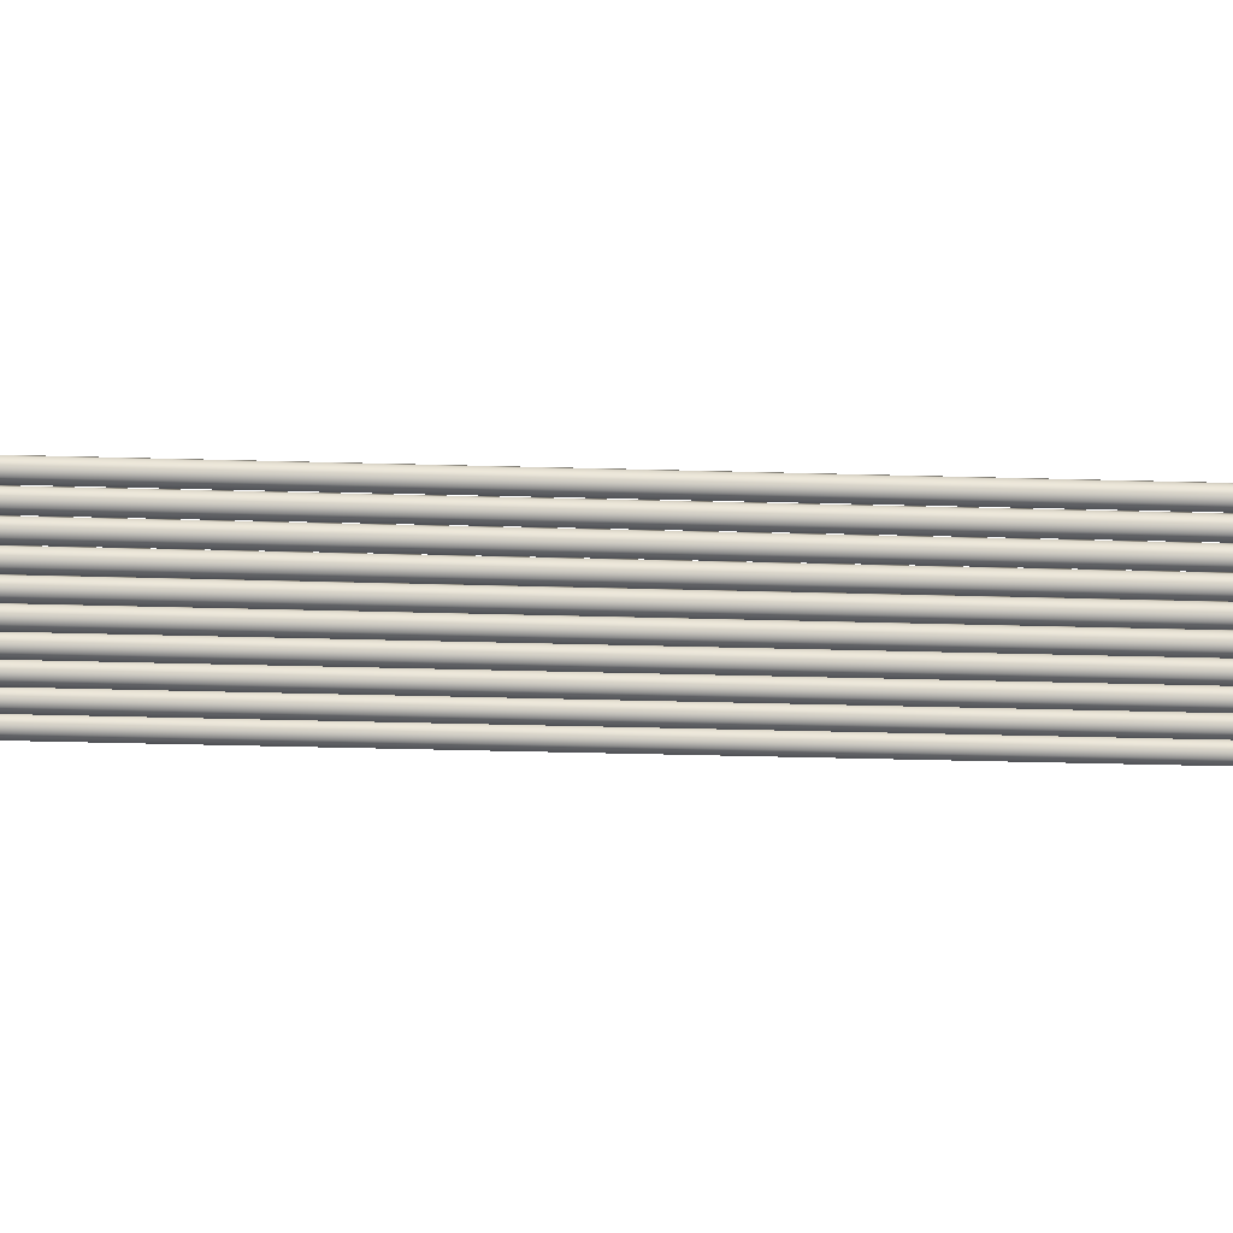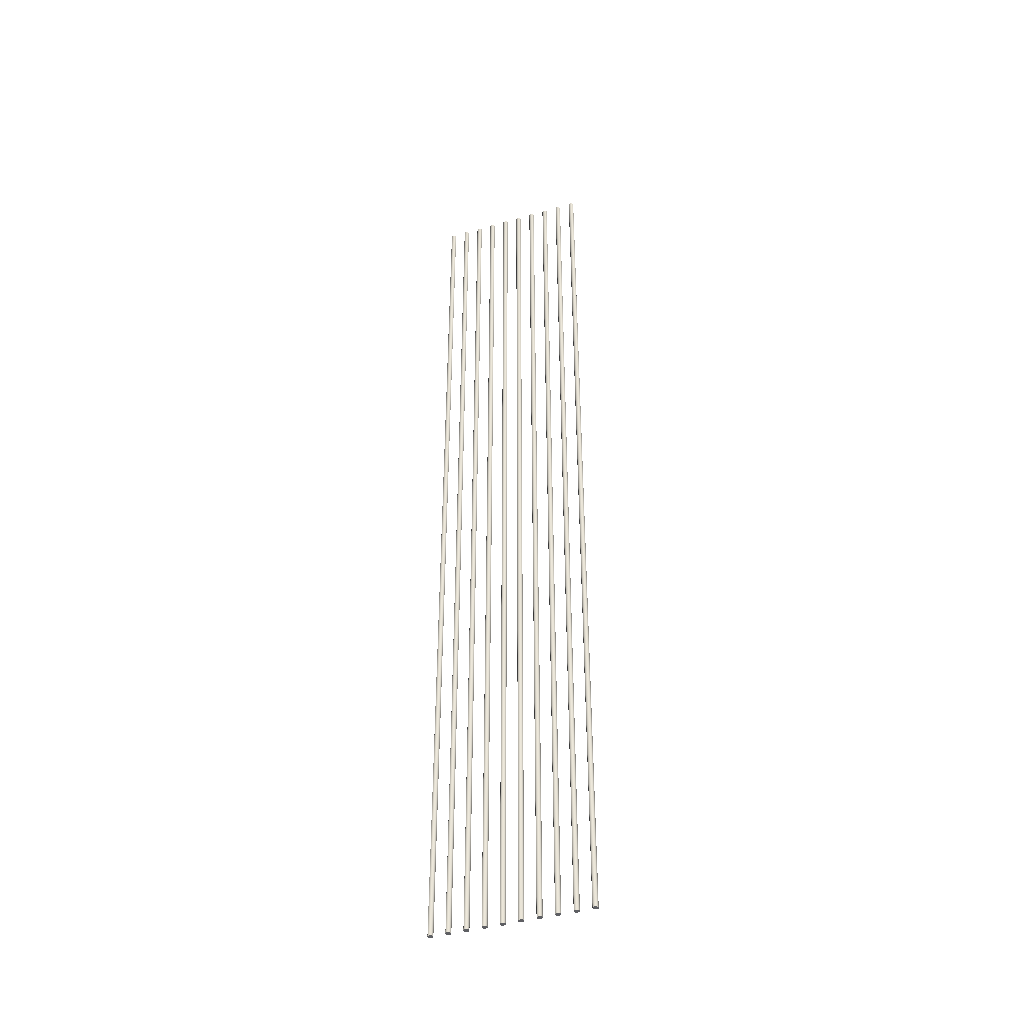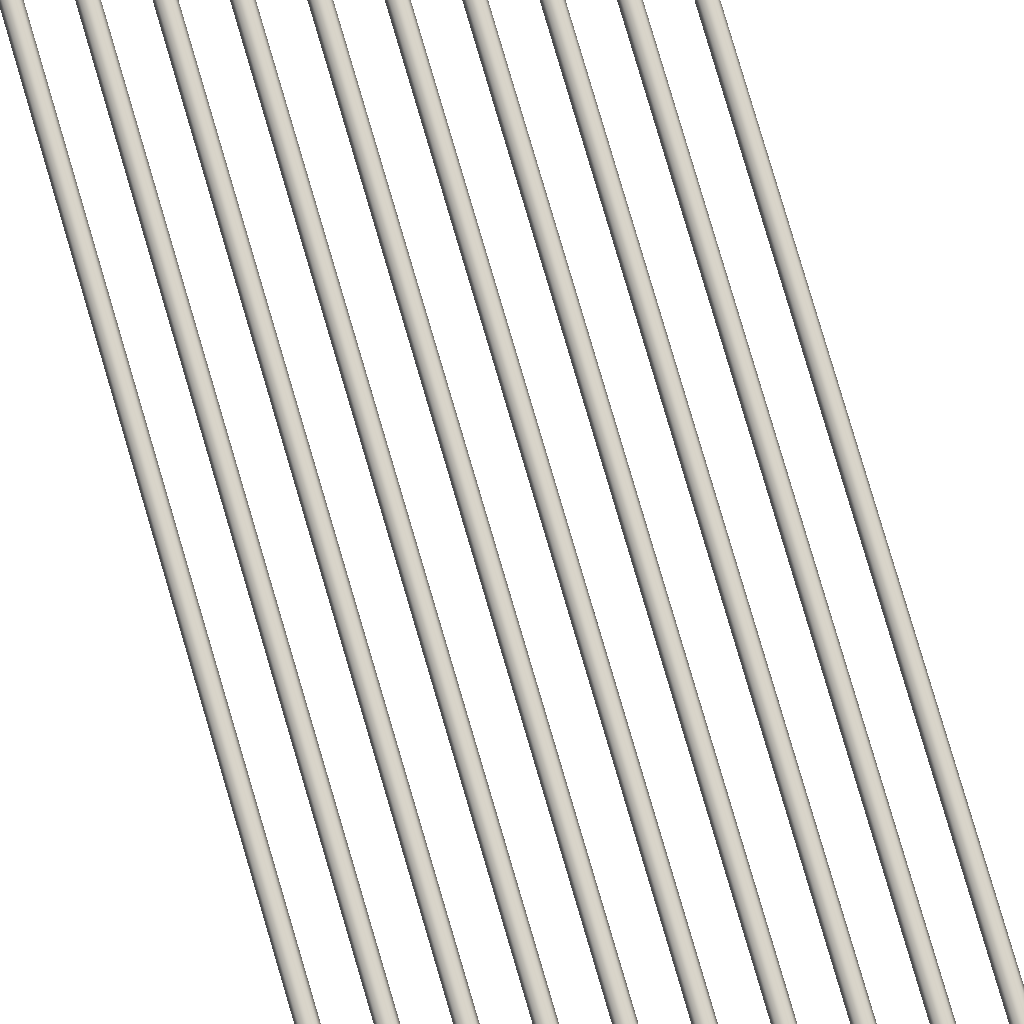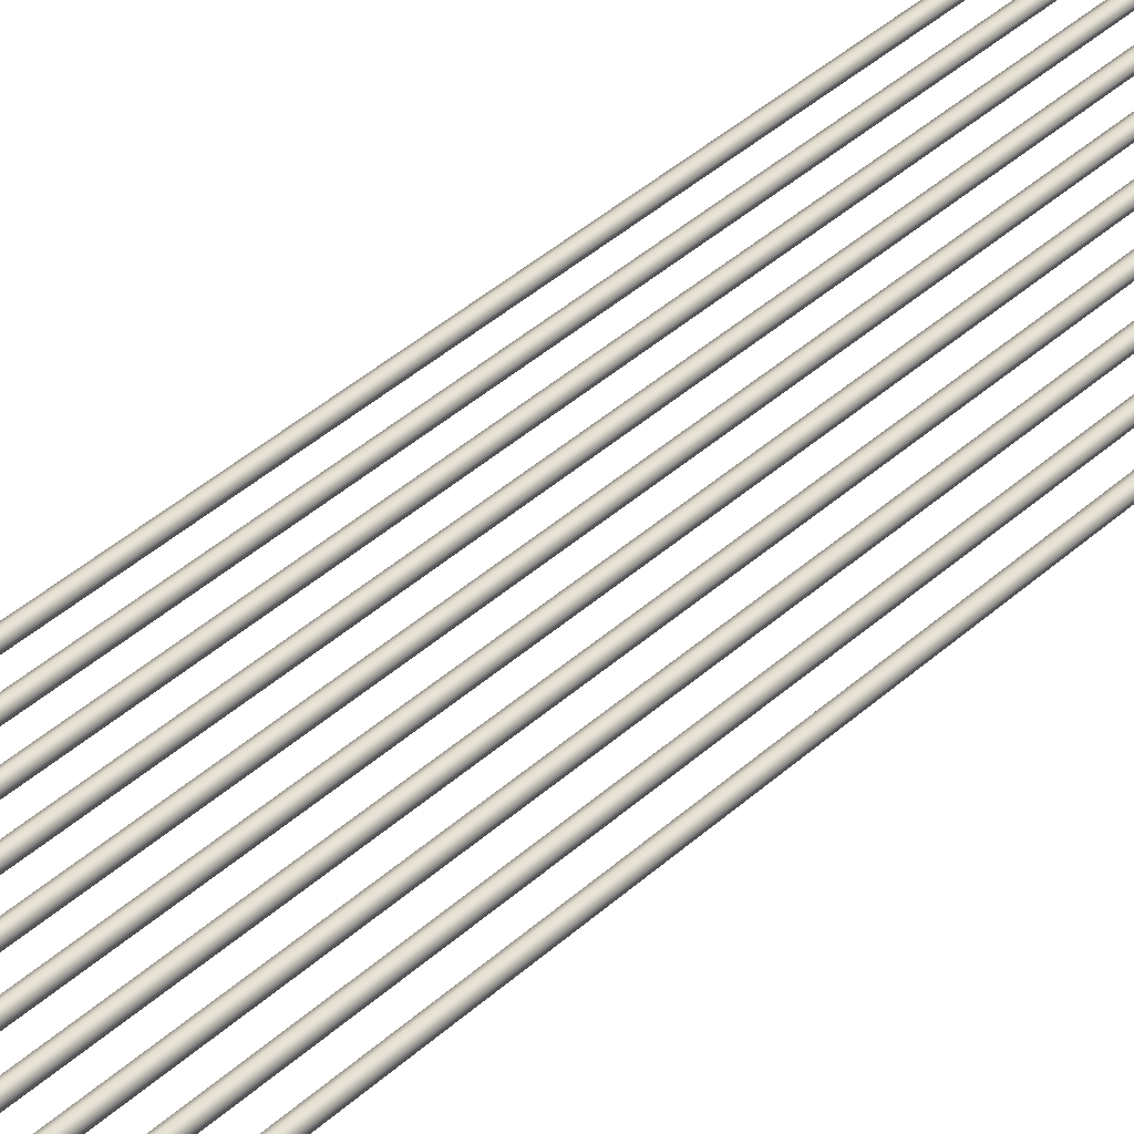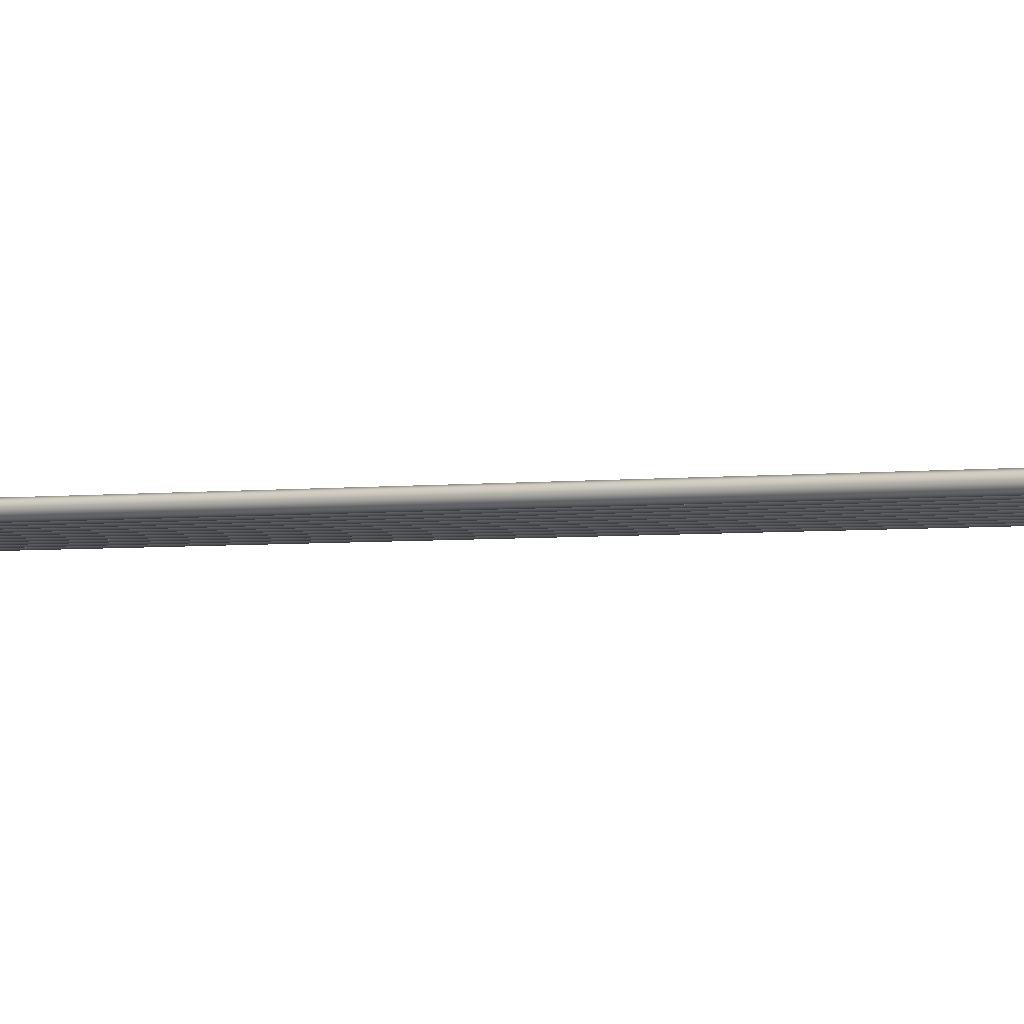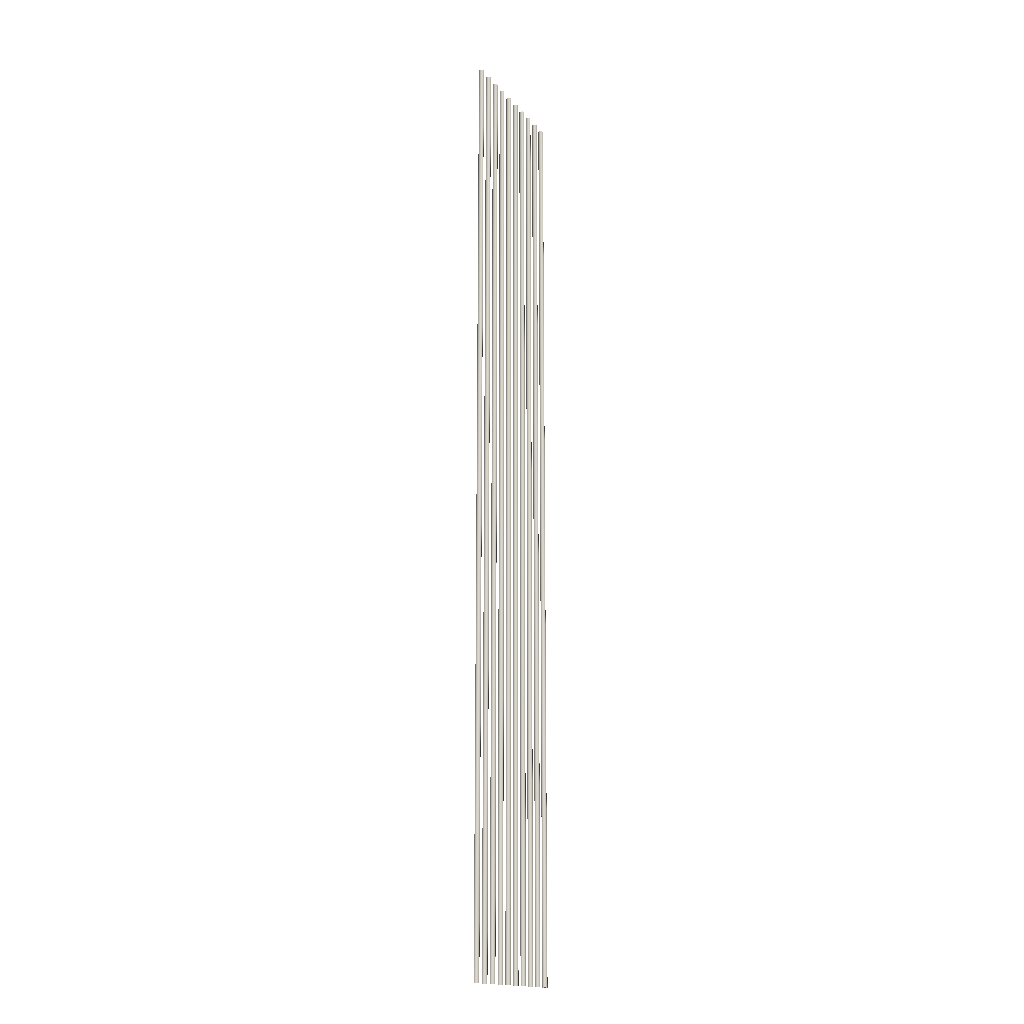
<metadata>
{"format":"obj","ext":"obj","renderer":"f3d","projection":"perspective","resolution":1024,"background":"white","views":[{"elev":-18.2,"azim":86.0,"up":"+Z"},{"elev":-42.0,"azim":-160.7,"up":"+Y"},{"elev":78.1,"azim":-16.3,"up":"+Z"},{"elev":31.0,"azim":35.7,"up":"+Z"},{"elev":-2.1,"azim":-54.1,"up":"+Z"},{"elev":-16.5,"azim":115.9,"up":"+Y"}]}
</metadata>
<code>
o _Geometry_0
v 2990 49325 3.764e+04
v 2972 49325 37649
v 2954 49325 3.764e+04
v 2946 49325 3.762e+04
v 2954 49325 3.761e+04
v 2972 49325 37598
v 2990 49325 3.761e+04
v 2997 49325 3.762e+04
v 2997 57984 3.762e+04
v 2990 57984 3.761e+04
v 2972 57984 37598
v 2954 57984 3.761e+04
v 2946 57984 3.762e+04
v 2954 57984 3.764e+04
v 2972 57984 37649
v 2990 57984 3.764e+04
v 2837 49325 3.764e+04
v 2819 49325 37649
v 2801 49325 3.764e+04
v 2794 49325 3.762e+04
v 2801 49325 3.761e+04
v 2819 49325 37598
v 2837 49325 3.761e+04
v 2845 49325 3.762e+04
v 2845 57984 3.762e+04
v 2837 57984 3.761e+04
v 2819 57984 37598
v 2801 57984 3.761e+04
v 2794 57984 3.762e+04
v 2801 57984 3.764e+04
v 2819 57984 37649
v 2837 57984 3.764e+04
v 2685 49325 3.764e+04
v 2667 49325 37649
v 2649 49325 3.764e+04
v 2642 49325 3.762e+04
v 2649 49325 3.761e+04
v 2667 49325 37598
v 2685 49325 3.761e+04
v 2692 49325 3.762e+04
v 2692 57984 3.762e+04
v 2685 57984 3.761e+04
v 2667 57984 37598
v 2649 57984 3.761e+04
v 2642 57984 3.762e+04
v 2649 57984 3.764e+04
v 2667 57984 37649
v 2685 57984 3.764e+04
v 2533 49325 3.764e+04
v 2515 49325 37649
v 2497 49325 3.764e+04
v 2489 49325 3.762e+04
v 2497 49325 3.761e+04
v 2515 49325 37598
v 2533 49325 3.761e+04
v 2540 49325 3.762e+04
v 2540 57984 3.762e+04
v 2533 57984 3.761e+04
v 2515 57984 37598
v 2497 57984 3.761e+04
v 2489 57984 3.762e+04
v 2497 57984 3.764e+04
v 2515 57984 37649
v 2533 57984 3.764e+04
v 2380 49325 3.764e+04
v 2362 49325 37649
v 2344 49325 3.764e+04
v 2337 49325 3.762e+04
v 2344 49325 3.761e+04
v 2362 49325 37598
v 2380 49325 3.761e+04
v 2388 49325 3.762e+04
v 2388 57984 3.762e+04
v 2380 57984 3.761e+04
v 2362 57984 37598
v 2344 57984 3.761e+04
v 2337 57984 3.762e+04
v 2344 57984 3.764e+04
v 2362 57984 37649
v 2380 57984 3.764e+04
v 2228 49325 3.764e+04
v 2210 49325 37649
v 2192 49325 3.764e+04
v 2184 49325 3.762e+04
v 2192 49325 3.761e+04
v 2210 49325 37598
v 2228 49325 3.761e+04
v 2235 49325 3.762e+04
v 2235 57984 3.762e+04
v 2228 57984 3.761e+04
v 2210 57984 37598
v 2192 57984 3.761e+04
v 2184 57984 3.762e+04
v 2192 57984 3.764e+04
v 2210 57984 37649
v 2228 57984 3.764e+04
v 2075 49325 3.764e+04
v 2057 49325 37649
v 2039 49325 3.764e+04
v 2032 49325 3.762e+04
v 2039 49325 3.761e+04
v 2057 49325 37598
v 2075 49325 3.761e+04
v 2083 49325 3.762e+04
v 2083 57984 3.762e+04
v 2075 57984 3.761e+04
v 2057 57984 37598
v 2039 57984 3.761e+04
v 2032 57984 3.762e+04
v 2039 57984 3.764e+04
v 2057 57984 37649
v 2075 57984 3.764e+04
v 1923 49325 3.764e+04
v 1905 49325 37649
v 1887 49325 3.764e+04
v 1880 49325 3.762e+04
v 1887 49325 3.761e+04
v 1905 49325 37598
v 1923 49325 3.761e+04
v 1930 49325 3.762e+04
v 1930 57984 3.762e+04
v 1923 57984 3.761e+04
v 1905 57984 37598
v 1887 57984 3.761e+04
v 1880 57984 3.762e+04
v 1887 57984 3.764e+04
v 1905 57984 37649
v 1923 57984 3.764e+04
v 1771 49325 3.764e+04
v 1753 49325 37649
v 1735 49325 3.764e+04
v 1727 49325 3.762e+04
v 1735 49325 3.761e+04
v 1753 49325 37598
v 1771 49325 3.761e+04
v 1778 49325 3.762e+04
v 1778 57984 3.762e+04
v 1771 57984 3.761e+04
v 1753 57984 37598
v 1735 57984 3.761e+04
v 1727 57984 3.762e+04
v 1735 57984 3.764e+04
v 1753 57984 37649
v 1771 57984 3.764e+04
v 1618 49325 3.764e+04
v 1600 49325 37649
v 1582 49325 3.764e+04
v 1575 49325 3.762e+04
v 1582 49325 3.761e+04
v 1600 49325 37598
v 1618 49325 3.761e+04
v 1626 49325 3.762e+04
v 1626 57984 3.762e+04
v 1618 57984 3.761e+04
v 1600 57984 37598
v 1582 57984 3.761e+04
v 1575 57984 3.762e+04
v 1582 57984 3.764e+04
v 1600 57984 37649
v 1618 57984 3.764e+04
v 2990 49325 3.764e+04
v 2972 49325 37649
v 2954 49325 3.764e+04
v 2946 49325 3.762e+04
v 2954 49325 3.761e+04
v 2972 49325 37598
v 2990 49325 3.761e+04
v 2997 49325 3.762e+04
v 2997 57984 3.762e+04
v 2990 57984 3.761e+04
v 2972 57984 37598
v 2954 57984 3.761e+04
v 2946 57984 3.762e+04
v 2954 57984 3.764e+04
v 2972 57984 37649
v 2990 57984 3.764e+04
v 2837 49325 3.764e+04
v 2819 49325 37649
v 2801 49325 3.764e+04
v 2794 49325 3.762e+04
v 2801 49325 3.761e+04
v 2819 49325 37598
v 2837 49325 3.761e+04
v 2845 49325 3.762e+04
v 2845 57984 3.762e+04
v 2837 57984 3.761e+04
v 2819 57984 37598
v 2801 57984 3.761e+04
v 2794 57984 3.762e+04
v 2801 57984 3.764e+04
v 2819 57984 37649
v 2837 57984 3.764e+04
v 2685 49325 3.764e+04
v 2667 49325 37649
v 2649 49325 3.764e+04
v 2642 49325 3.762e+04
v 2649 49325 3.761e+04
v 2667 49325 37598
v 2685 49325 3.761e+04
v 2692 49325 3.762e+04
v 2692 57984 3.762e+04
v 2685 57984 3.761e+04
v 2667 57984 37598
v 2649 57984 3.761e+04
v 2642 57984 3.762e+04
v 2649 57984 3.764e+04
v 2667 57984 37649
v 2685 57984 3.764e+04
v 2533 49325 3.764e+04
v 2515 49325 37649
v 2497 49325 3.764e+04
v 2489 49325 3.762e+04
v 2497 49325 3.761e+04
v 2515 49325 37598
v 2533 49325 3.761e+04
v 2540 49325 3.762e+04
v 2540 57984 3.762e+04
v 2533 57984 3.761e+04
v 2515 57984 37598
v 2497 57984 3.761e+04
v 2489 57984 3.762e+04
v 2497 57984 3.764e+04
v 2515 57984 37649
v 2533 57984 3.764e+04
v 2380 49325 3.764e+04
v 2362 49325 37649
v 2344 49325 3.764e+04
v 2337 49325 3.762e+04
v 2344 49325 3.761e+04
v 2362 49325 37598
v 2380 49325 3.761e+04
v 2388 49325 3.762e+04
v 2388 57984 3.762e+04
v 2380 57984 3.761e+04
v 2362 57984 37598
v 2344 57984 3.761e+04
v 2337 57984 3.762e+04
v 2344 57984 3.764e+04
v 2362 57984 37649
v 2380 57984 3.764e+04
v 2228 49325 3.764e+04
v 2210 49325 37649
v 2192 49325 3.764e+04
v 2184 49325 3.762e+04
v 2192 49325 3.761e+04
v 2210 49325 37598
v 2228 49325 3.761e+04
v 2235 49325 3.762e+04
v 2235 57984 3.762e+04
v 2228 57984 3.761e+04
v 2210 57984 37598
v 2192 57984 3.761e+04
v 2184 57984 3.762e+04
v 2192 57984 3.764e+04
v 2210 57984 37649
v 2228 57984 3.764e+04
v 2075 49325 3.764e+04
v 2057 49325 37649
v 2039 49325 3.764e+04
v 2032 49325 3.762e+04
v 2039 49325 3.761e+04
v 2057 49325 37598
v 2075 49325 3.761e+04
v 2083 49325 3.762e+04
v 2083 57984 3.762e+04
v 2075 57984 3.761e+04
v 2057 57984 37598
v 2039 57984 3.761e+04
v 2032 57984 3.762e+04
v 2039 57984 3.764e+04
v 2057 57984 37649
v 2075 57984 3.764e+04
v 1923 49325 3.764e+04
v 1905 49325 37649
v 1887 49325 3.764e+04
v 1880 49325 3.762e+04
v 1887 49325 3.761e+04
v 1905 49325 37598
v 1923 49325 3.761e+04
v 1930 49325 3.762e+04
v 1930 57984 3.762e+04
v 1923 57984 3.761e+04
v 1905 57984 37598
v 1887 57984 3.761e+04
v 1880 57984 3.762e+04
v 1887 57984 3.764e+04
v 1905 57984 37649
v 1923 57984 3.764e+04
v 1771 49325 3.764e+04
v 1753 49325 37649
v 1735 49325 3.764e+04
v 1727 49325 3.762e+04
v 1735 49325 3.761e+04
v 1753 49325 37598
v 1771 49325 3.761e+04
v 1778 49325 3.762e+04
v 1778 57984 3.762e+04
v 1771 57984 3.761e+04
v 1753 57984 37598
v 1735 57984 3.761e+04
v 1727 57984 3.762e+04
v 1735 57984 3.764e+04
v 1753 57984 37649
v 1771 57984 3.764e+04
v 1618 49325 3.764e+04
v 1600 49325 37649
v 1582 49325 3.764e+04
v 1575 49325 3.762e+04
v 1582 49325 3.761e+04
v 1600 49325 37598
v 1618 49325 3.761e+04
v 1626 49325 3.762e+04
v 1626 57984 3.762e+04
v 1618 57984 3.761e+04
v 1600 57984 37598
v 1582 57984 3.761e+04
v 1575 57984 3.762e+04
v 1582 57984 3.764e+04
v 1600 57984 37649
v 1618 57984 3.764e+04
f 161 162 163
f 161 163 164
f 161 164 165
f 161 165 166
f 161 166 167
f 161 167 168
f 169 170 171
f 169 171 172
f 169 172 173
f 169 173 174
f 169 174 175
f 169 175 176
f 8 7 10
f 8 10 9
f 7 6 11
f 7 11 10
f 6 5 12
f 6 12 11
f 5 4 13
f 5 13 12
f 4 3 14
f 4 14 13
f 3 2 15
f 3 15 14
f 2 1 16
f 2 16 15
f 1 8 9
f 1 9 16
f 177 178 179
f 177 179 180
f 177 180 181
f 177 181 182
f 177 182 183
f 177 183 184
f 185 186 187
f 185 187 188
f 185 188 189
f 185 189 190
f 185 190 191
f 185 191 192
f 24 23 26
f 24 26 25
f 23 22 27
f 23 27 26
f 22 21 28
f 22 28 27
f 21 20 29
f 21 29 28
f 20 19 30
f 20 30 29
f 19 18 31
f 19 31 30
f 18 17 32
f 18 32 31
f 17 24 25
f 17 25 32
f 193 194 195
f 193 195 196
f 193 196 197
f 193 197 198
f 193 198 199
f 193 199 200
f 201 202 203
f 201 203 204
f 201 204 205
f 201 205 206
f 201 206 207
f 201 207 208
f 40 39 42
f 40 42 41
f 39 38 43
f 39 43 42
f 38 37 44
f 38 44 43
f 37 36 45
f 37 45 44
f 36 35 46
f 36 46 45
f 35 34 47
f 35 47 46
f 34 33 48
f 34 48 47
f 33 40 41
f 33 41 48
f 209 210 211
f 209 211 212
f 209 212 213
f 209 213 214
f 209 214 215
f 209 215 216
f 217 218 219
f 217 219 220
f 217 220 221
f 217 221 222
f 217 222 223
f 217 223 224
f 56 55 58
f 56 58 57
f 55 54 59
f 55 59 58
f 54 53 60
f 54 60 59
f 53 52 61
f 53 61 60
f 52 51 62
f 52 62 61
f 51 50 63
f 51 63 62
f 50 49 64
f 50 64 63
f 49 56 57
f 49 57 64
f 225 226 227
f 225 227 228
f 225 228 229
f 225 229 230
f 225 230 231
f 225 231 232
f 233 234 235
f 233 235 236
f 233 236 237
f 233 237 238
f 233 238 239
f 233 239 240
f 72 71 74
f 72 74 73
f 71 70 75
f 71 75 74
f 70 69 76
f 70 76 75
f 69 68 77
f 69 77 76
f 68 67 78
f 68 78 77
f 67 66 79
f 67 79 78
f 66 65 80
f 66 80 79
f 65 72 73
f 65 73 80
f 241 242 243
f 241 243 244
f 241 244 245
f 241 245 246
f 241 246 247
f 241 247 248
f 249 250 251
f 249 251 252
f 249 252 253
f 249 253 254
f 249 254 255
f 249 255 256
f 88 87 90
f 88 90 89
f 87 86 91
f 87 91 90
f 86 85 92
f 86 92 91
f 85 84 93
f 85 93 92
f 84 83 94
f 84 94 93
f 83 82 95
f 83 95 94
f 82 81 96
f 82 96 95
f 81 88 89
f 81 89 96
f 257 258 259
f 257 259 260
f 257 260 261
f 257 261 262
f 257 262 263
f 257 263 264
f 265 266 267
f 265 267 268
f 265 268 269
f 265 269 270
f 265 270 271
f 265 271 272
f 104 103 106
f 104 106 105
f 103 102 107
f 103 107 106
f 102 101 108
f 102 108 107
f 101 100 109
f 101 109 108
f 100 99 110
f 100 110 109
f 99 98 111
f 99 111 110
f 98 97 112
f 98 112 111
f 97 104 105
f 97 105 112
f 273 274 275
f 273 275 276
f 273 276 277
f 273 277 278
f 273 278 279
f 273 279 280
f 281 282 283
f 281 283 284
f 281 284 285
f 281 285 286
f 281 286 287
f 281 287 288
f 120 119 122
f 120 122 121
f 119 118 123
f 119 123 122
f 118 117 124
f 118 124 123
f 117 116 125
f 117 125 124
f 116 115 126
f 116 126 125
f 115 114 127
f 115 127 126
f 114 113 128
f 114 128 127
f 113 120 121
f 113 121 128
f 289 290 291
f 289 291 292
f 289 292 293
f 289 293 294
f 289 294 295
f 289 295 296
f 297 298 299
f 297 299 300
f 297 300 301
f 297 301 302
f 297 302 303
f 297 303 304
f 136 135 138
f 136 138 137
f 135 134 139
f 135 139 138
f 134 133 140
f 134 140 139
f 133 132 141
f 133 141 140
f 132 131 142
f 132 142 141
f 131 130 143
f 131 143 142
f 130 129 144
f 130 144 143
f 129 136 137
f 129 137 144
f 305 306 307
f 305 307 308
f 305 308 309
f 305 309 310
f 305 310 311
f 305 311 312
f 313 314 315
f 313 315 316
f 313 316 317
f 313 317 318
f 313 318 319
f 313 319 320
f 152 151 154
f 152 154 153
f 151 150 155
f 151 155 154
f 150 149 156
f 150 156 155
f 149 148 157
f 149 157 156
f 148 147 158
f 148 158 157
f 147 146 159
f 147 159 158
f 146 145 160
f 146 160 159
f 145 152 153
f 145 153 160

</code>
